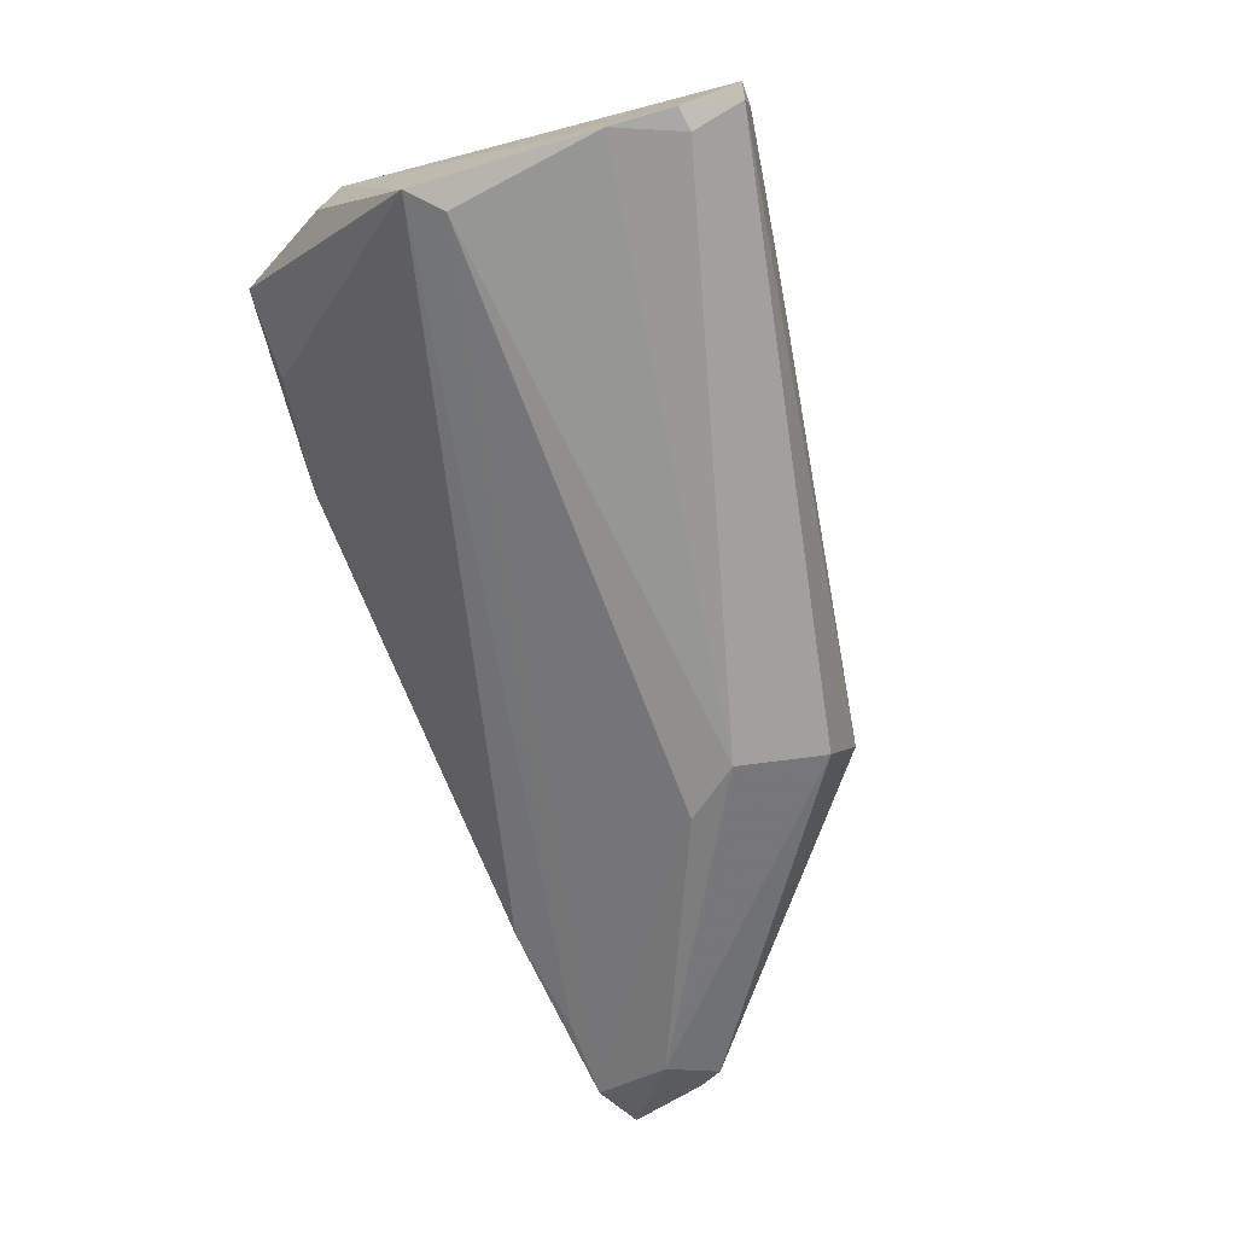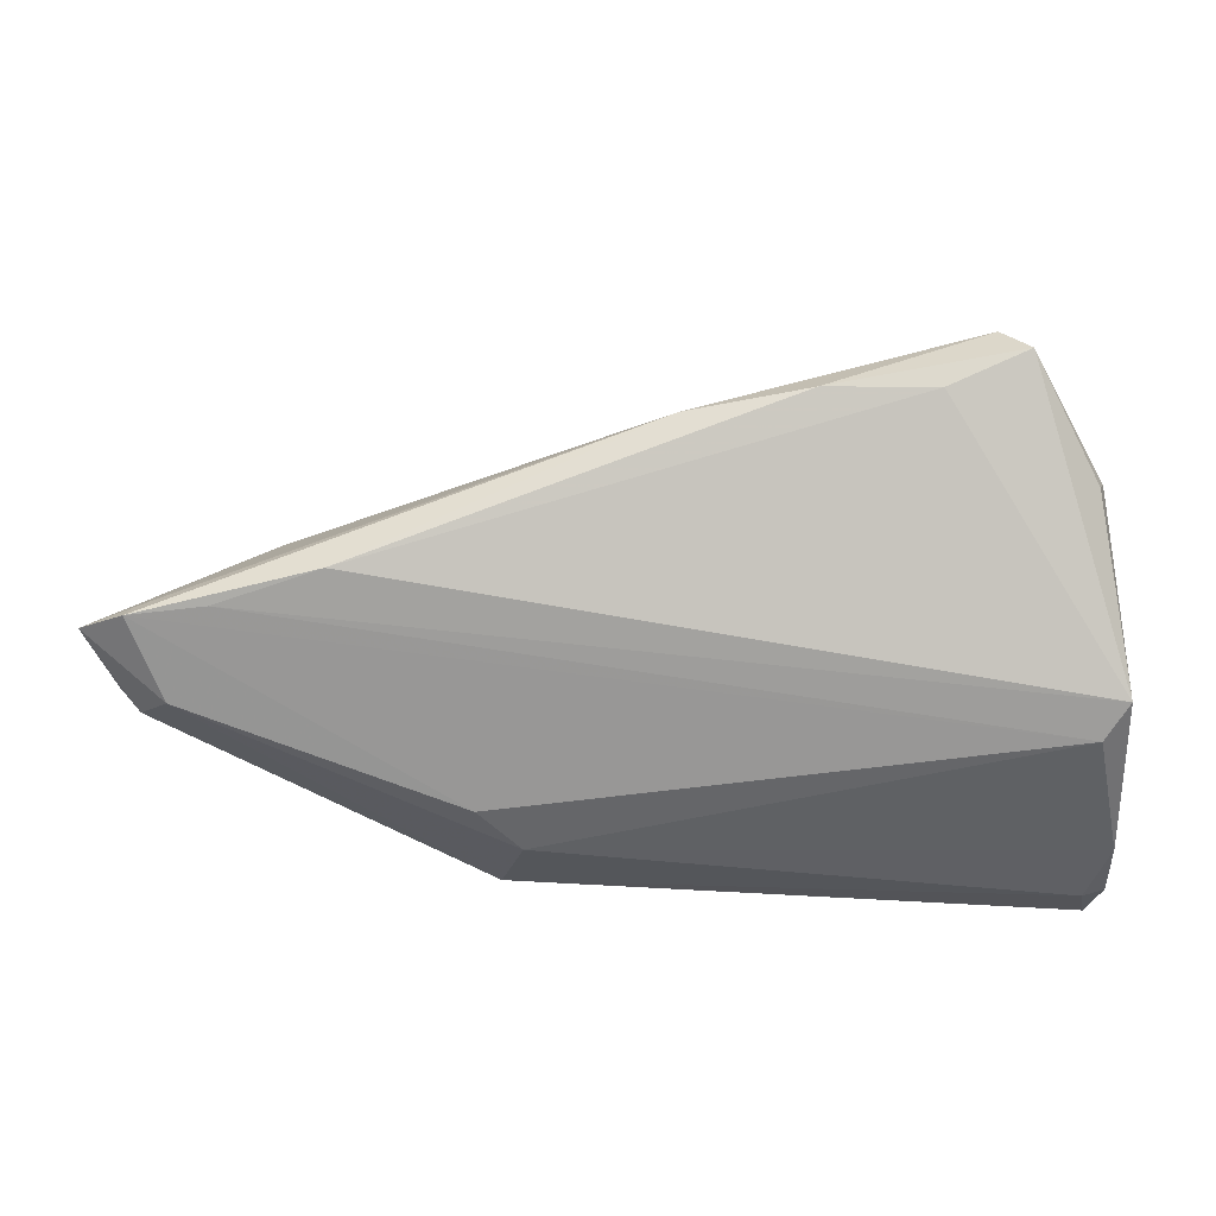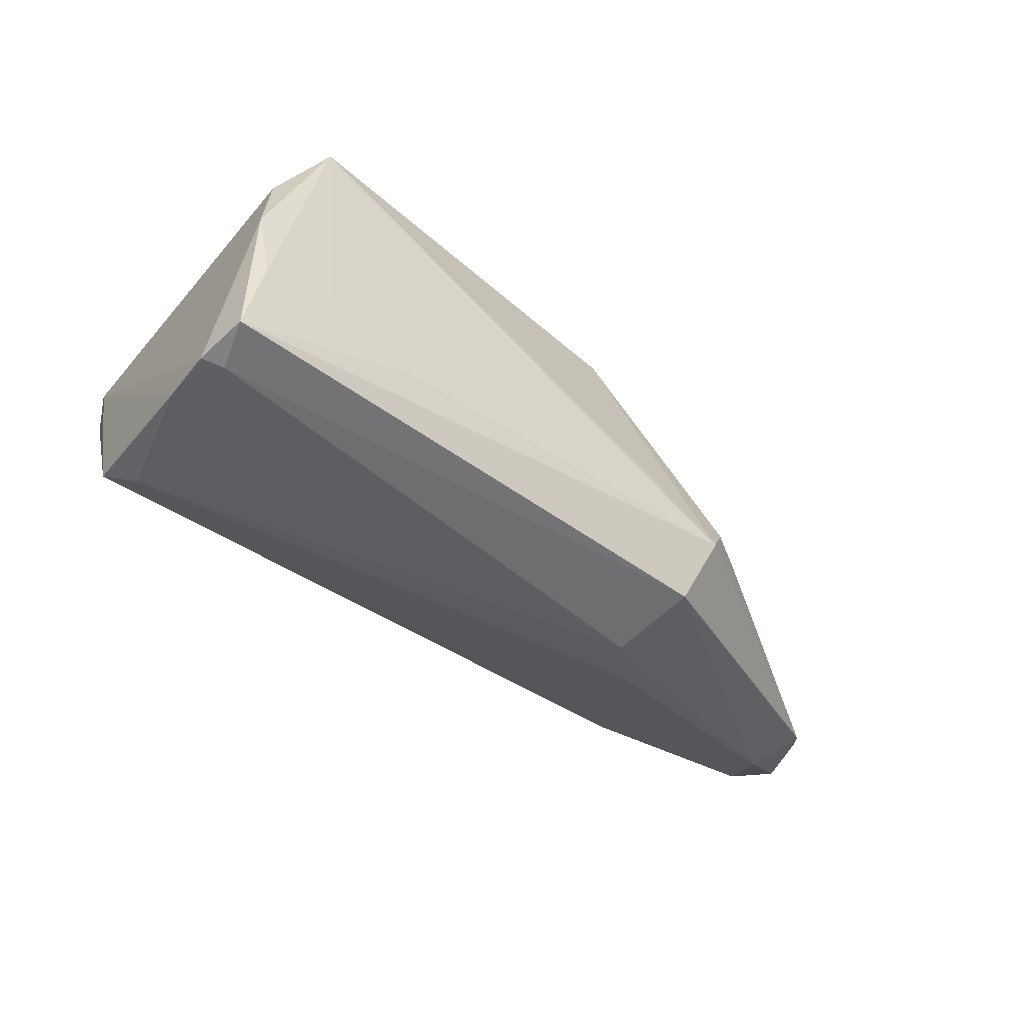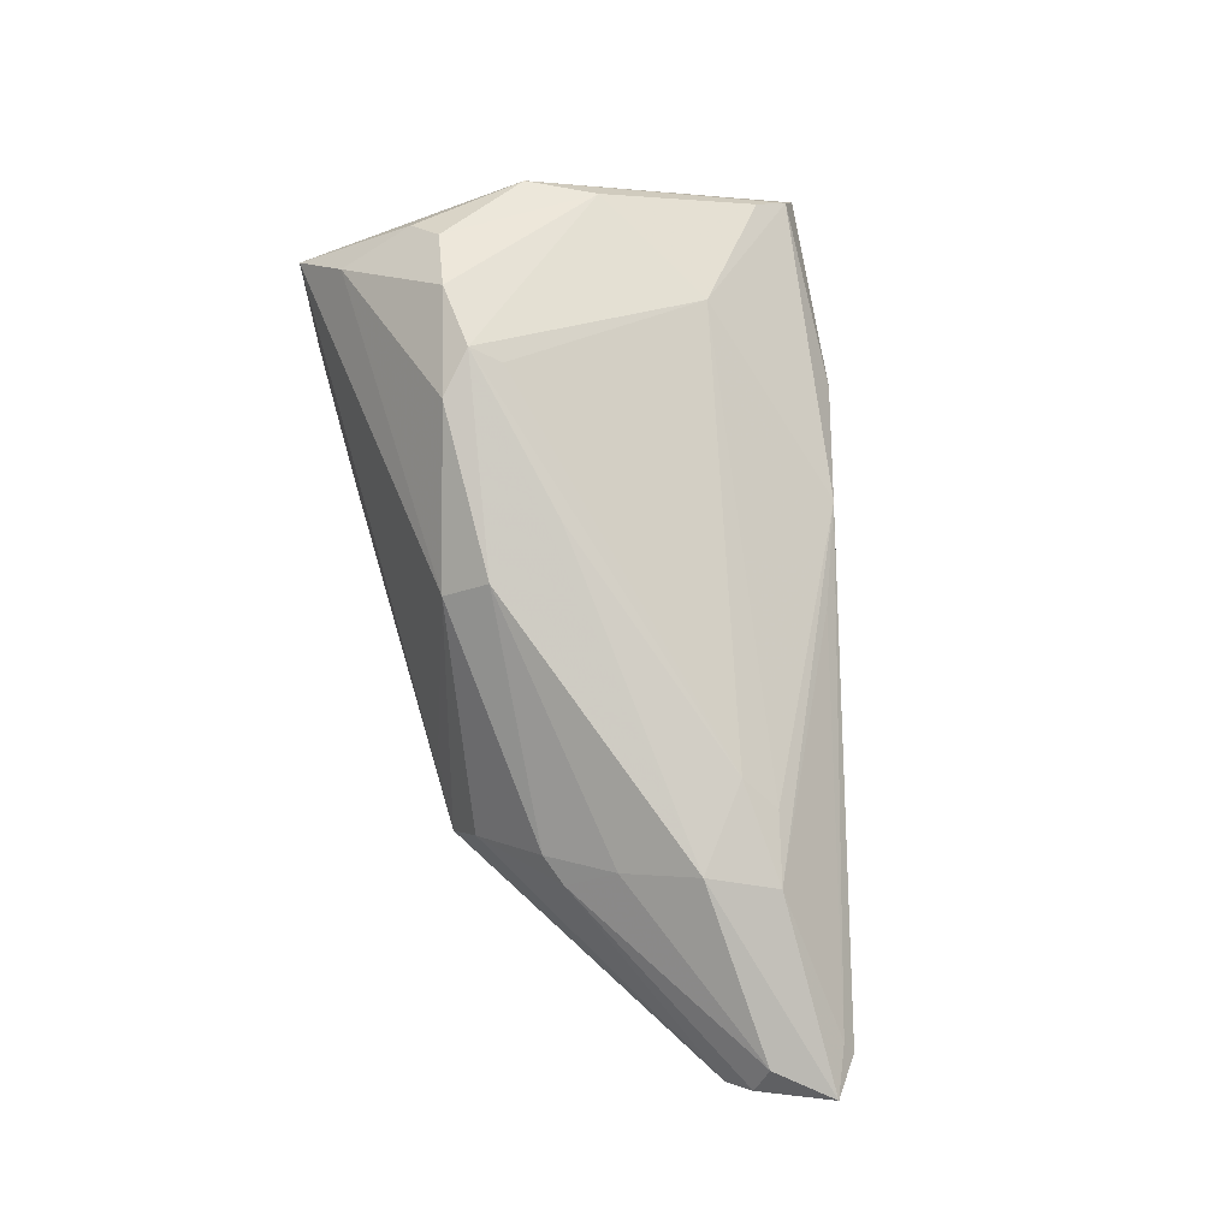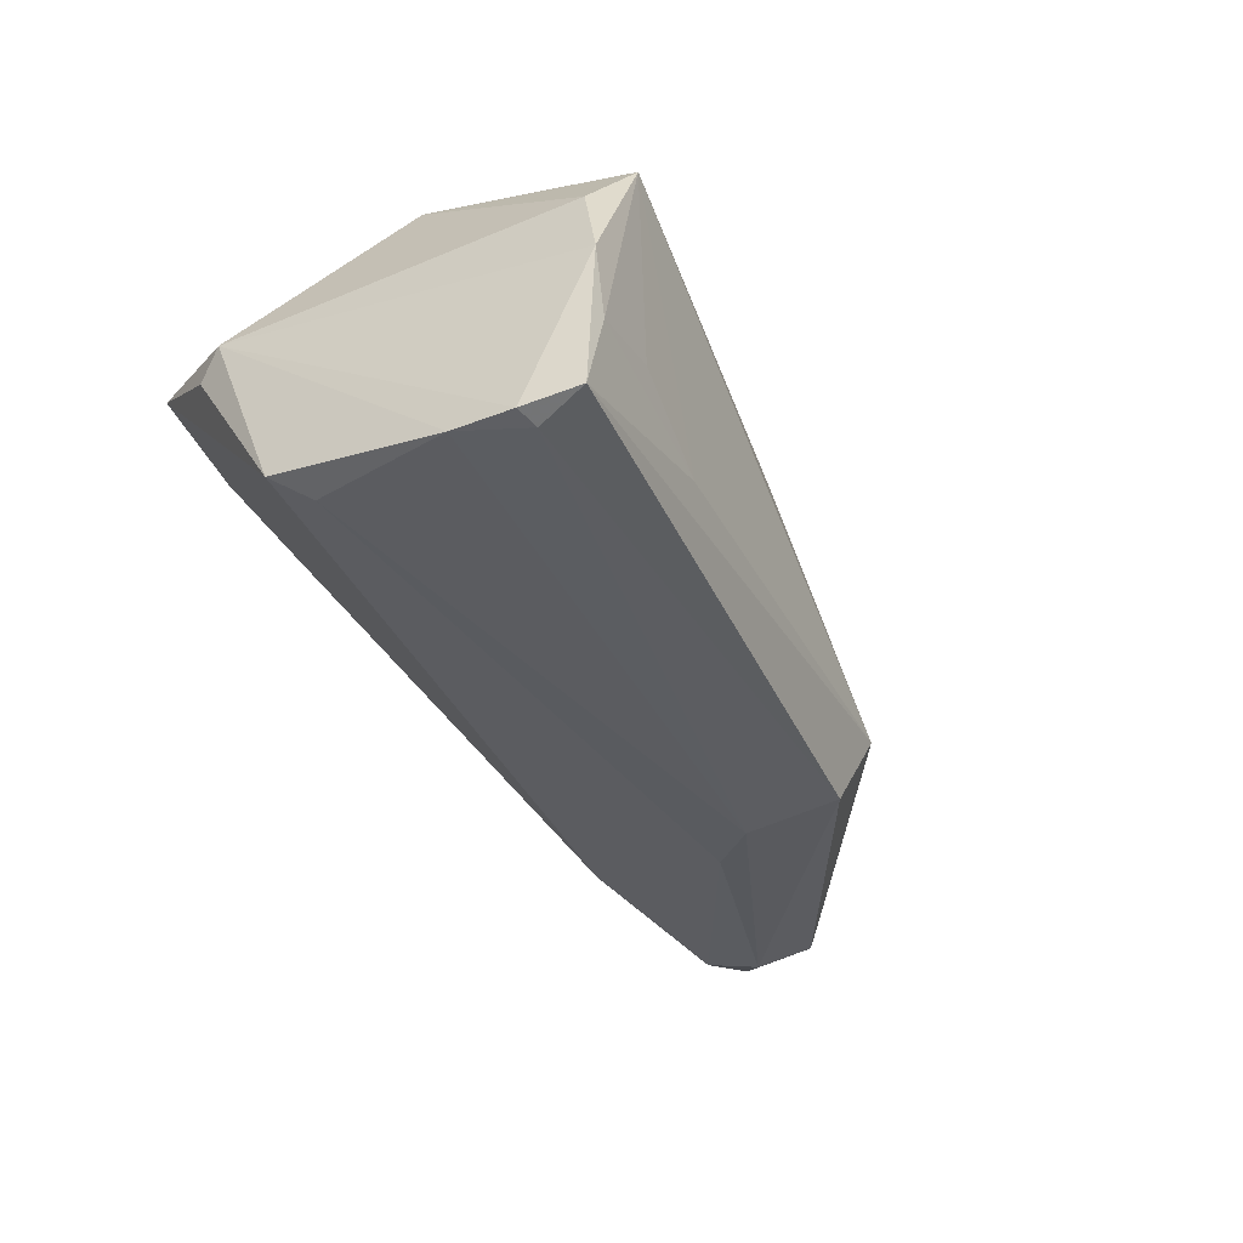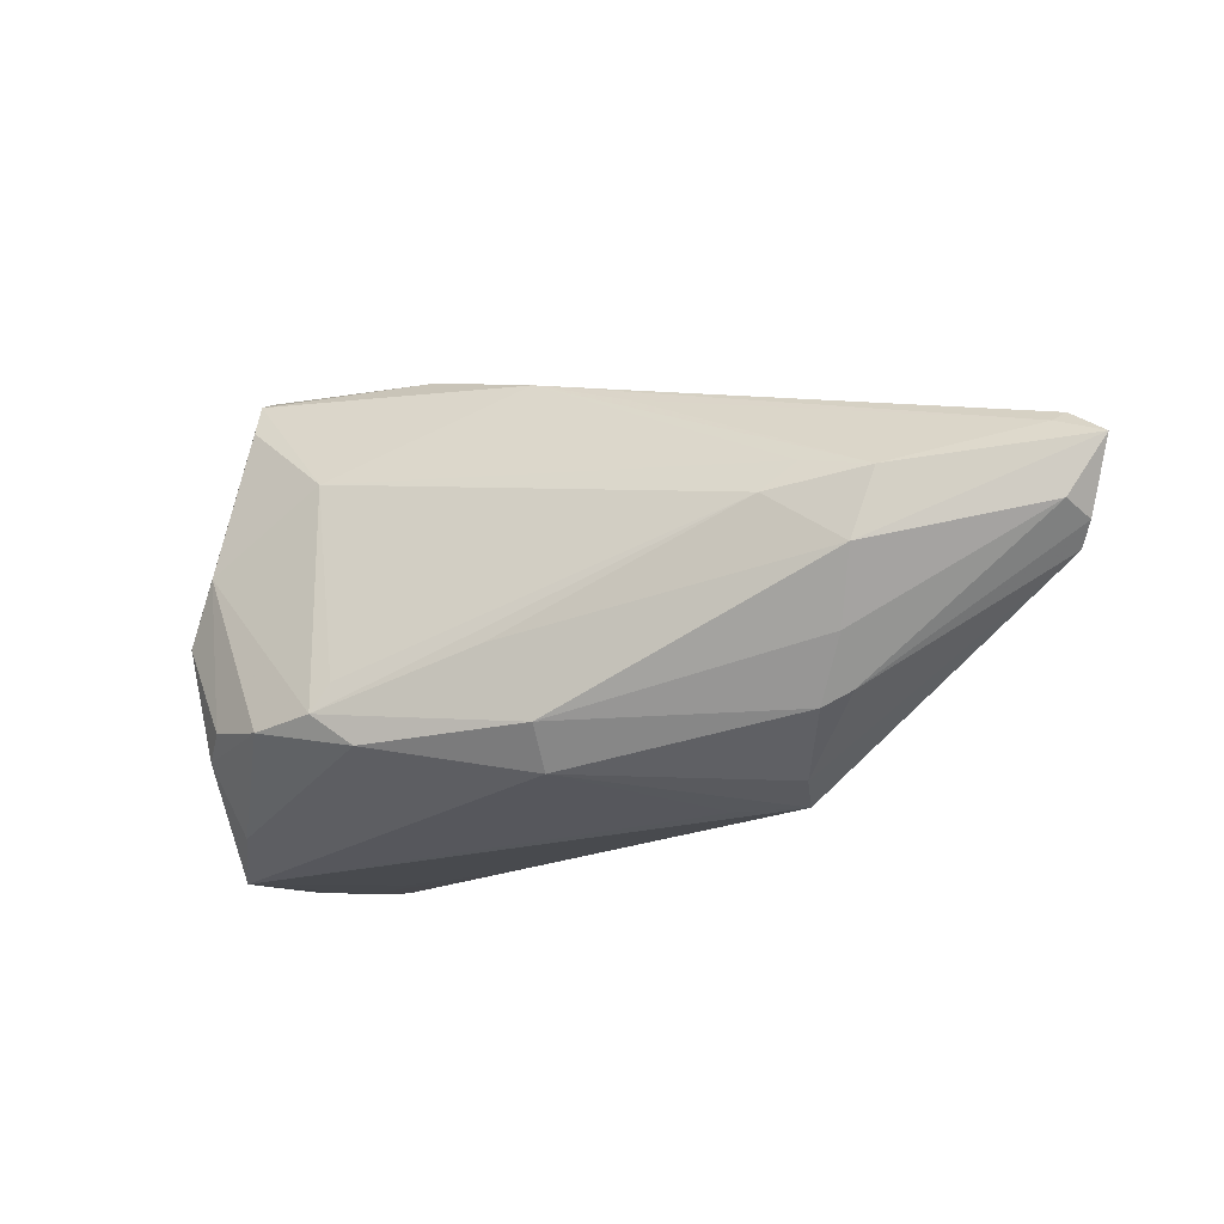
<metadata>
{"format":"obj","ext":"obj","renderer":"f3d","projection":"perspective","resolution":1024,"background":"white","views":[{"elev":-70.7,"azim":-73.3,"up":"+Z"},{"elev":51.4,"azim":177.6,"up":"+Y"},{"elev":-44.4,"azim":-33.8,"up":"+Z"},{"elev":62.8,"azim":80.0,"up":"+Z"},{"elev":-39.6,"azim":-59.3,"up":"+Z"},{"elev":-9.6,"azim":39.0,"up":"+Y"}]}
</metadata>
<code>
v -0.02844 0.01555 0.01895
v -0.0434 0.02808 0.01456
v 0.01047 -0.009453 -0.02628
v 0.05359 0.005879 -0.01345
v 0.04779 0.008672 -0.01793
v -0.05283 -0.02727 0.003521
v 0.04241 0.01832 -0.01261
v 0.05141 0.01767 -0.01296
v -0.05481 -0.0298 -0.006791
v 0.03619 0.0119 0.0007005
v -0.0529 0.001742 -0.02226
v -0.04199 -0.01635 0.02237
v -0.05595 0.005587 -0.01988
v -0.05521 -0.02926 -0.02479
v -0.02053 -0.008891 0.02425
v -0.05525 0.01484 0.003332
v 0.05064 0.01654 -0.01102
v 0.03421 0.003487 0.002862
v -0.0363 0.02871 0.005822
v -0.03295 -0.02767 -0.0179
v -0.007779 0.02688 0.00509
v 0.00464 0.02354 0.002937
v -0.05317 -0.0298 -0.01507
v -0.01776 -0.01608 0.02322
v 0.02987 -0.01105 -0.004203
v 0.05665 0.01471 -0.01212
v 0.0156 -0.003475 -0.02503
v -0.05665 -0.02298 -0.02584
v 0.02651 -0.01291 -0.002603
v 0.02782 0.0131 0.00284
v -0.046 -0.00262 0.02239
v 0.03005 0.02136 -0.01043
v -0.04649 0.0298 0.01025
v 0.009538 -0.02266 -0.00999
v 0.02002 -0.01978 -0.009718
v 0.02481 0.009482 0.005973
v 0.05273 0.007733 -0.009722
v -0.04695 -0.0298 0.01166
v 0.01685 -0.02222 -0.01489
v 0.01318 -0.0196 -0.02376
v -0.04424 -0.029 -0.01281
v -0.02269 0.02954 0.005695
v 0.001738 -0.01419 0.01571
v 0.03098 -0.005231 -0.0001182
v -0.03833 -0.01345 0.02487
v -0.04086 -0.02496 0.01753
v 0.05159 0.00313 -0.01496
v -0.02231 -0.01243 0.02571
v -0.003395 -0.005425 0.01812
v 0.0002738 -0.01943 0.01179
v -0.04218 0.0242 0.01677
v -0.05396 0.01776 0.0003948
v -0.03044 -0.01403 0.02628
v -0.04265 0.005497 0.02243
v -0.05397 -0.02353 -0.02628
v -0.05664 -0.01571 -0.02512
f 52 13 16
f 40 39 14
f 40 47 39
f 16 13 56
f 56 28 16
f 19 32 13
f 14 39 20
f 39 38 20
f 12 38 46
f 53 46 24
f 12 46 53
f 36 30 1
f 4 47 26
f 47 4 25
f 11 56 13
f 3 56 11
f 55 56 3
f 28 56 55
f 14 28 55
f 55 40 14
f 3 40 55
f 33 52 16
f 13 52 33
f 33 19 13
f 26 8 17
f 13 32 7
f 32 8 7
f 7 11 13
f 8 11 7
f 35 25 29
f 39 47 35
f 47 25 35
f 41 20 38
f 16 28 9
f 9 6 16
f 9 28 14
f 38 6 9
f 12 53 45
f 45 53 54
f 2 54 51
f 51 1 2
f 54 1 51
f 54 53 48
f 48 1 54
f 48 53 24
f 24 43 48
f 43 18 48
f 3 11 27
f 27 11 8
f 42 33 2
f 32 19 42
f 19 33 42
f 34 38 39
f 50 43 24
f 38 34 50
f 24 46 50
f 50 46 38
f 39 35 50
f 50 34 39
f 29 43 50
f 50 35 29
f 10 18 26
f 36 18 10
f 10 30 36
f 26 17 10
f 10 17 22
f 44 43 29
f 44 18 43
f 29 25 44
f 23 41 38
f 38 9 23
f 23 9 14
f 14 20 23
f 20 41 23
f 31 45 54
f 12 45 31
f 31 54 2
f 2 33 31
f 31 33 16
f 16 6 31
f 31 38 12
f 31 6 38
f 36 1 15
f 15 48 36
f 1 48 15
f 49 18 36
f 36 48 49
f 49 48 18
f 5 27 8
f 5 8 26
f 26 47 5
f 3 27 5
f 5 40 3
f 47 40 5
f 21 8 32
f 32 42 21
f 22 17 21
f 21 17 8
f 21 42 2
f 2 1 21
f 21 1 30
f 30 10 21
f 21 10 22
f 37 25 4
f 37 44 25
f 37 4 26
f 18 44 37
f 26 18 37

</code>
